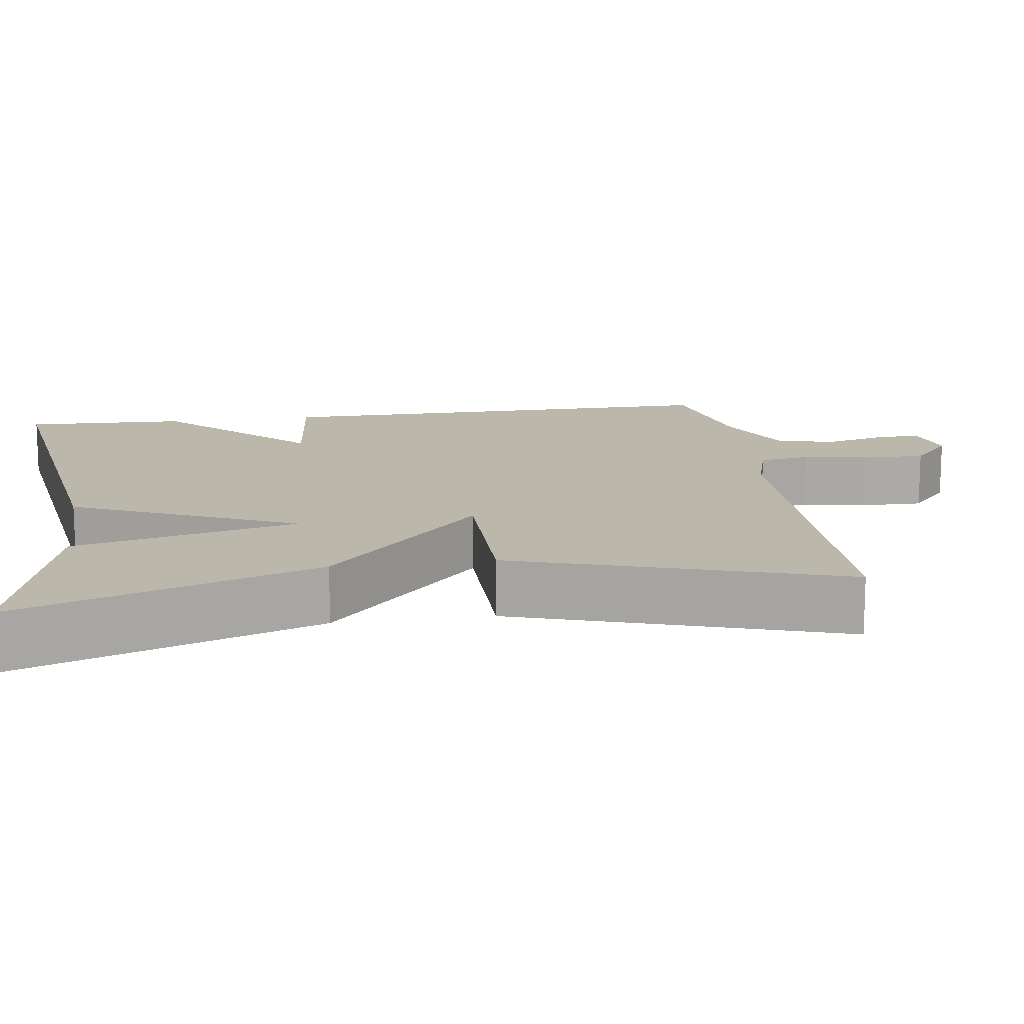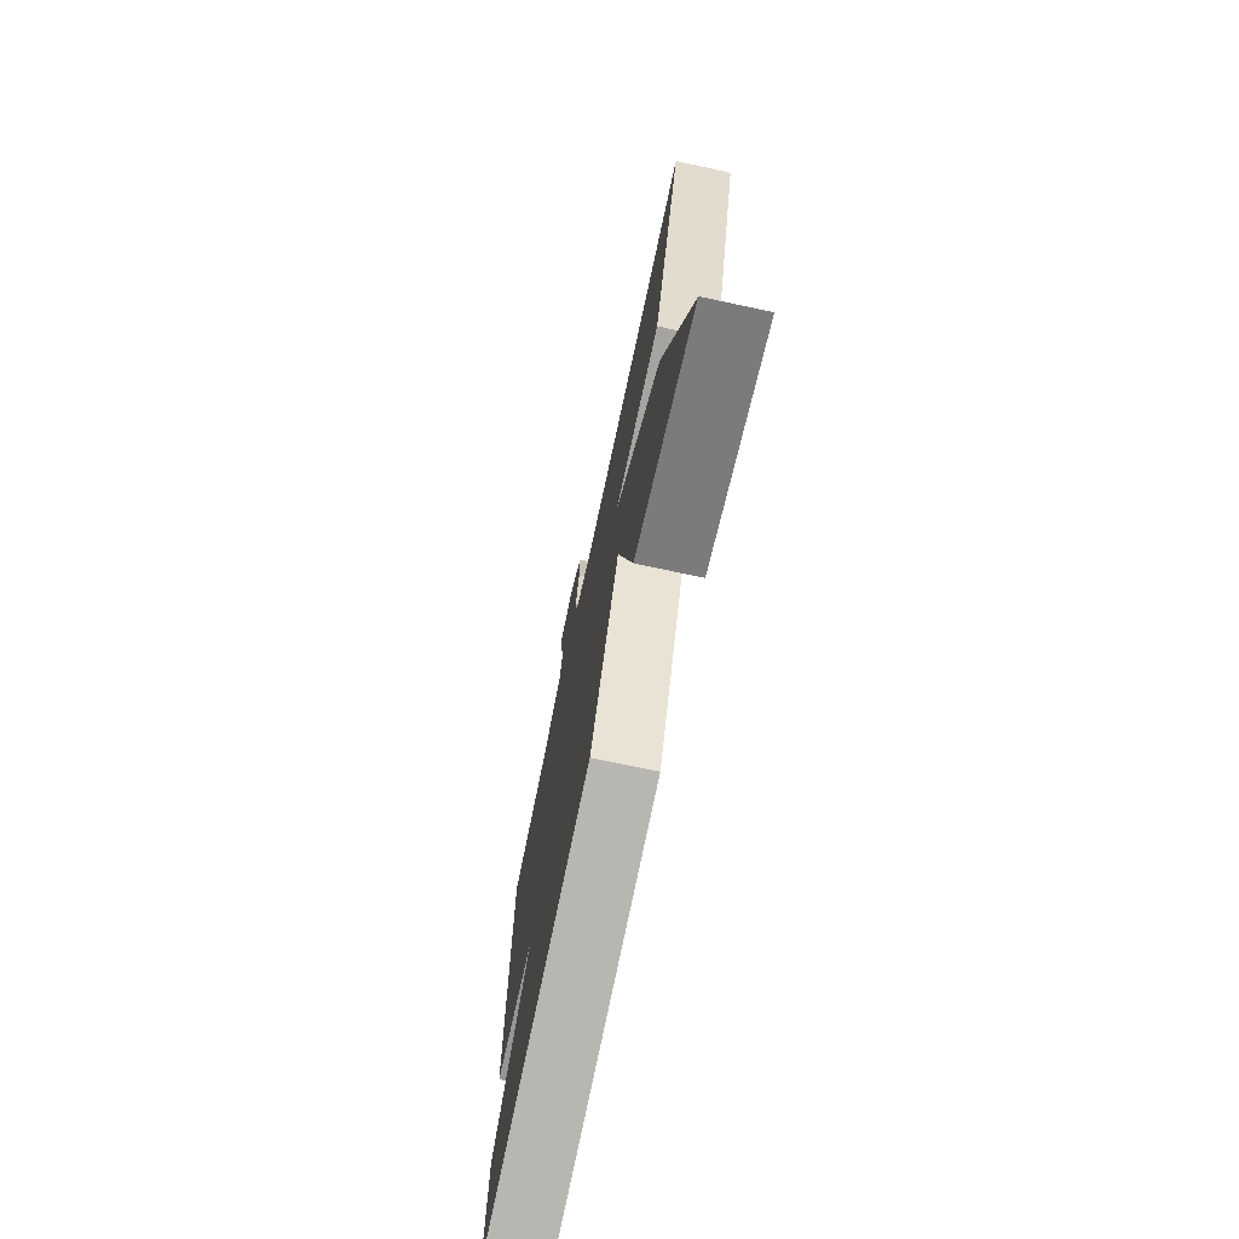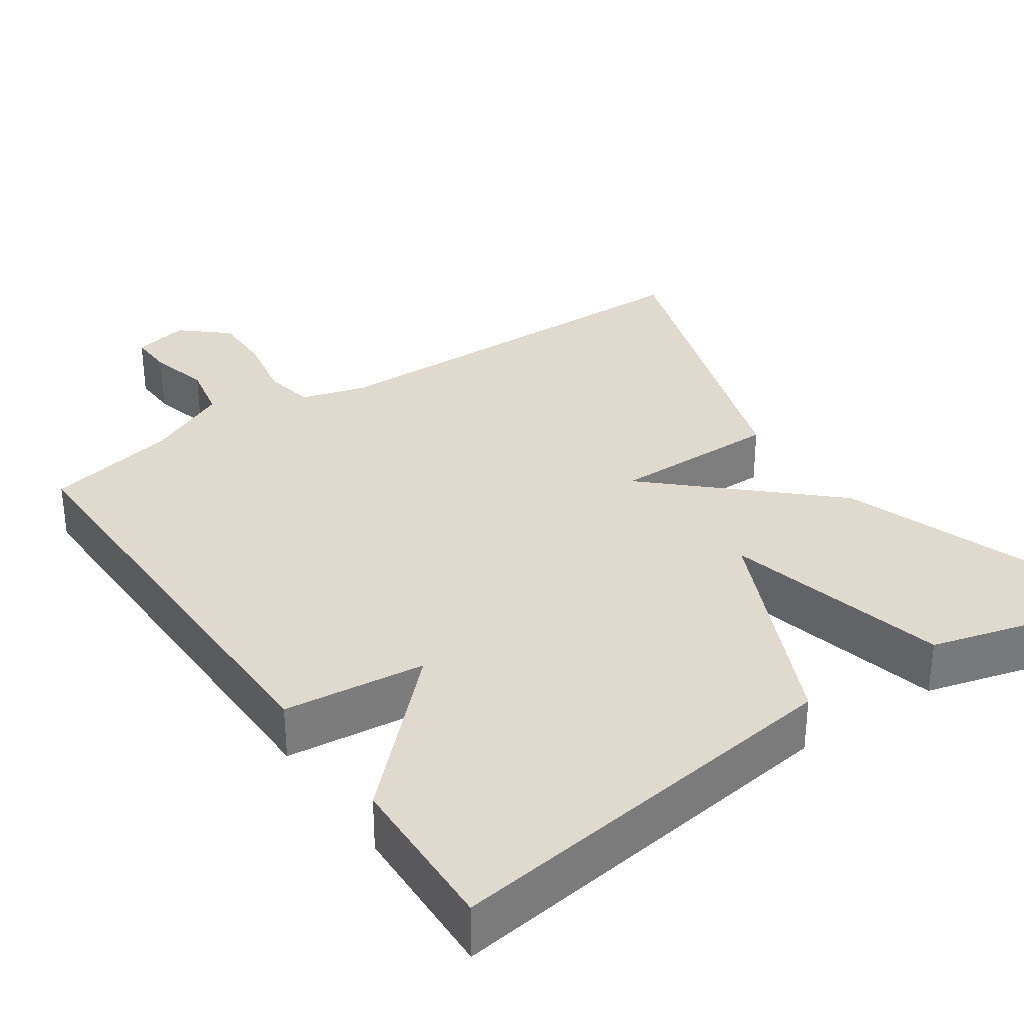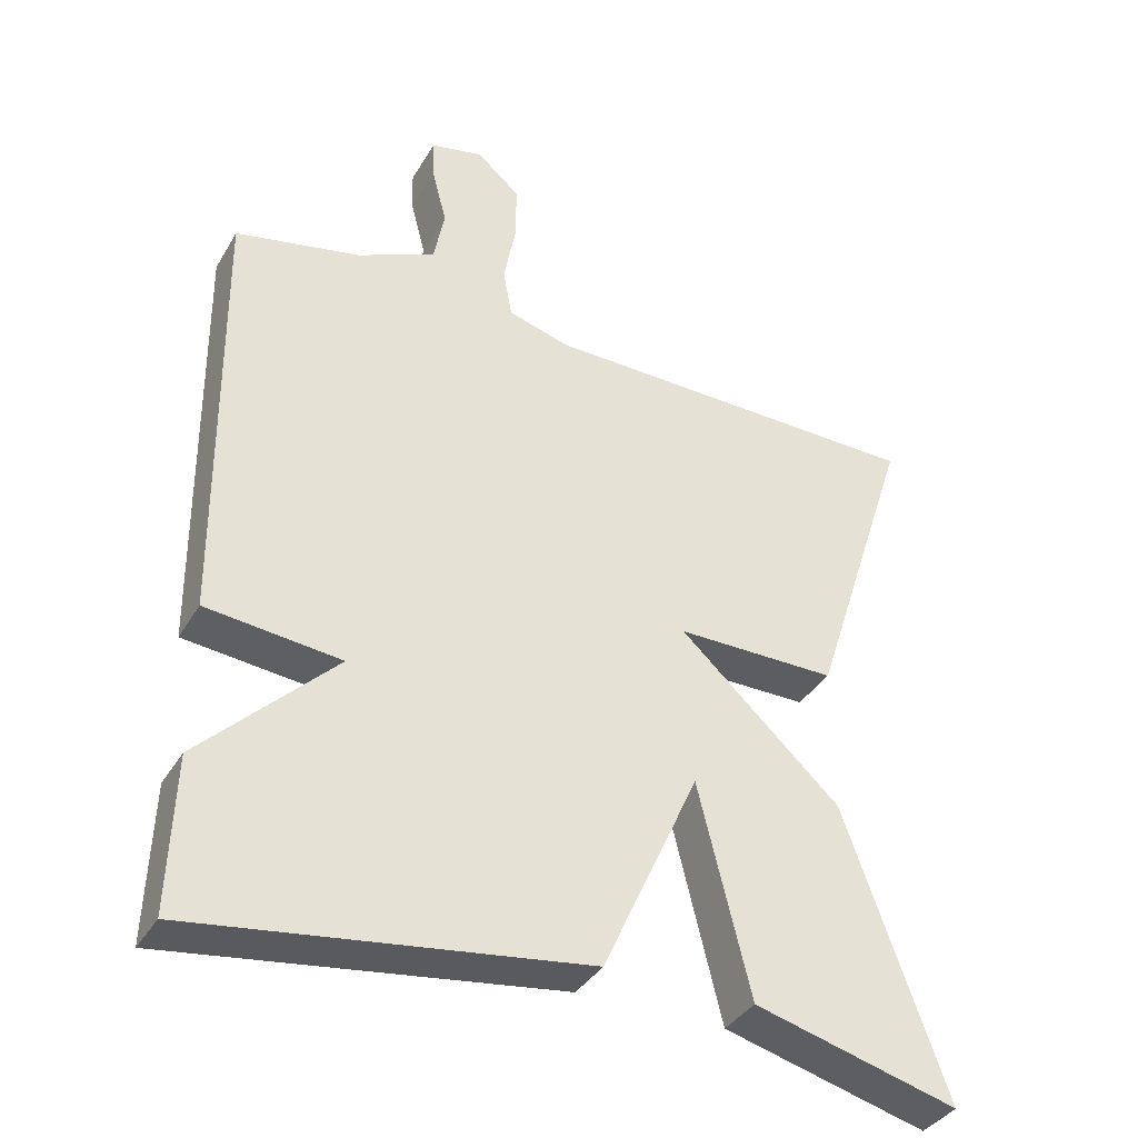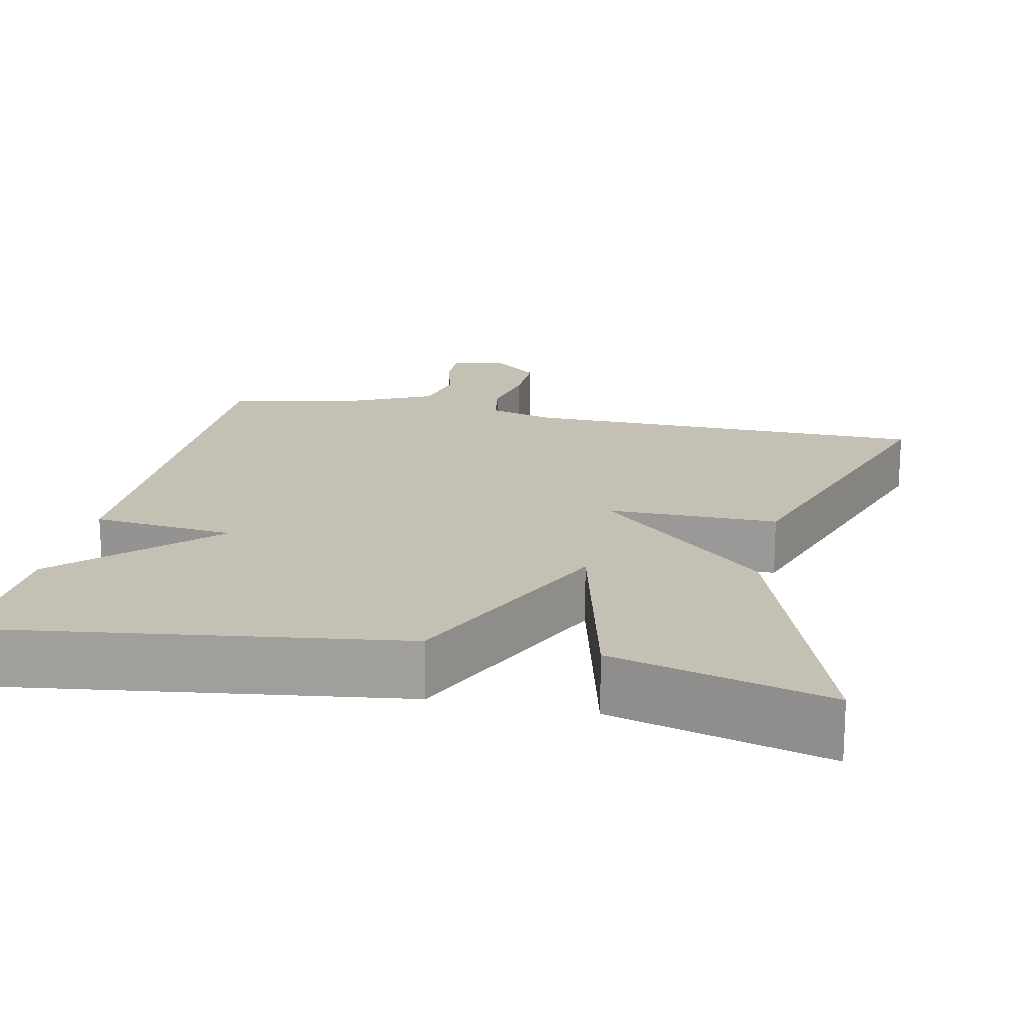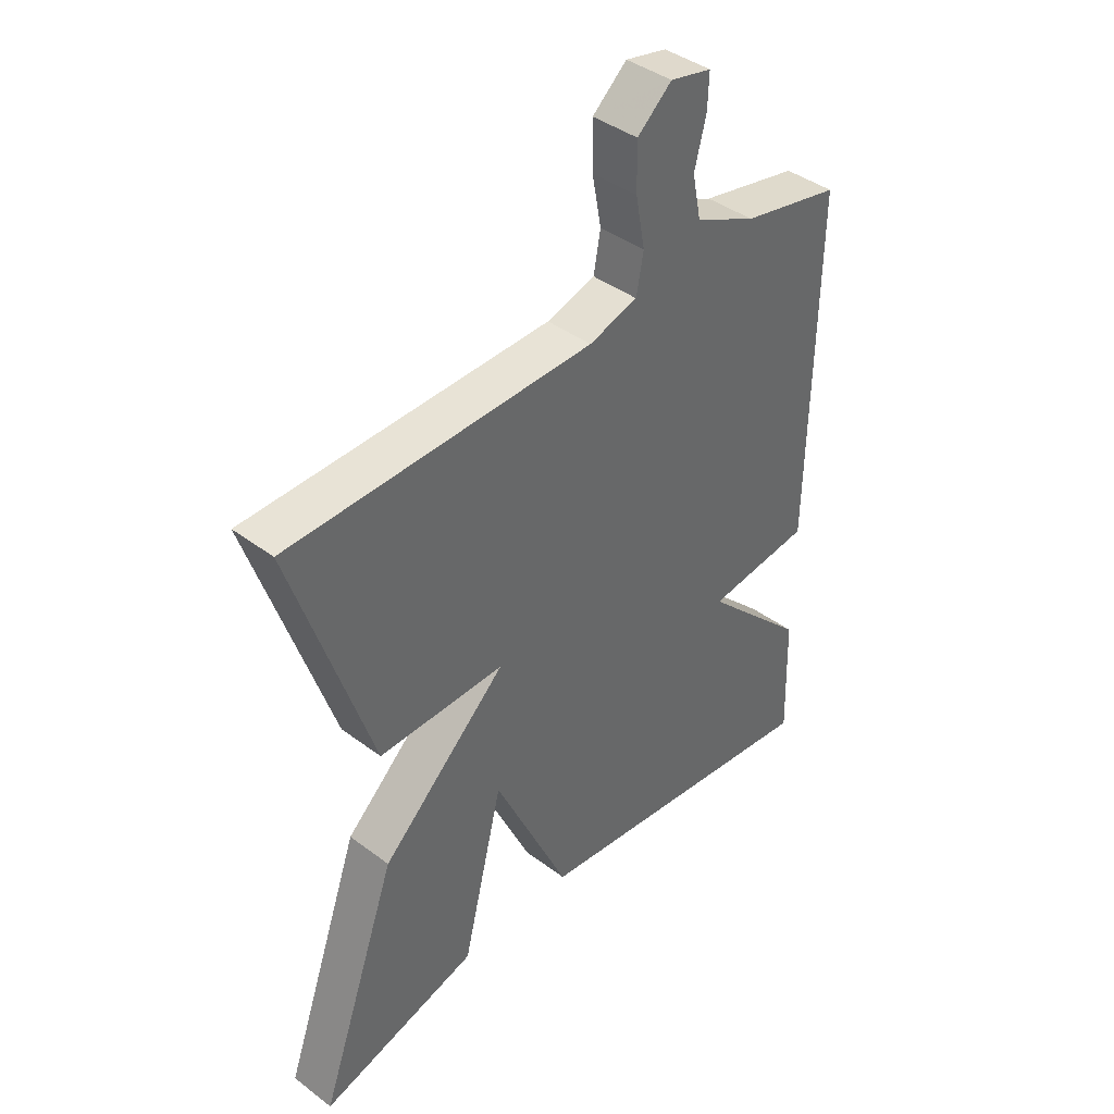
<metadata>
{"format":"obj","ext":"obj","renderer":"f3d","projection":"perspective","resolution":1024,"background":"white","views":[{"elev":14.3,"azim":-98.3,"up":"+Y"},{"elev":-73.5,"azim":-102.1,"up":"+Z"},{"elev":32.8,"azim":145.7,"up":"+Y"},{"elev":-37.2,"azim":152.7,"up":"+Z"},{"elev":18.0,"azim":-167.8,"up":"+Y"},{"elev":41.2,"azim":-47.7,"up":"+Z"}]}
</metadata>
<code>
v -0.5 0.07 0.5
v 0.022 0.07 0.506
v 0.106 0.07 0.53
v 0.118 0.07 0.596
v 0.102 0.07 0.681
v 0.101 0.07 0.76
v 0.16 0.07 0.811
v 0.231 0.07 0.795
v 0.229 0.07 0.738
v 0.209 0.07 0.661
v 0.224 0.07 0.587
v 0.33 0.07 0.537
v 0.5 0.07 0.5
v 0.493 0.07 -0.092
v 0.311 0.07 -0.111
v 0.493 0.07 -0.292
v 0.5 0.07 -0.5
v -0.026 0.07 -0.427
v -0.156 0.07 -0.141
v -0.226 0.07 -0.427
v -0.5 0.07 -0.5
v -0.364 0.07 -0.117
v -0.147 0.07 0.083
v -0.364 0.07 0.083
v -0.5 0 0.5
v 0.022 0 0.506
v 0.106 0 0.53
v 0.118 0 0.596
v 0.102 0 0.681
v 0.101 0 0.76
v 0.16 0 0.811
v 0.231 0 0.795
v 0.229 0 0.738
v 0.209 0 0.661
v 0.224 0 0.587
v 0.33 0 0.537
v 0.5 0 0.5
v 0.493 0 -0.092
v 0.311 0 -0.111
v 0.493 0 -0.292
v 0.5 0 -0.5
v -0.026 0 -0.427
v -0.156 0 -0.141
v -0.226 0 -0.427
v -0.5 0 -0.5
v -0.364 0 -0.117
v -0.147 0 0.083
v -0.364 0 0.083
f 23 24 1 2
f 21 22 23
f 20 21 23
f 19 20 23
f 18 19 23
f 17 18 23
f 16 17 23
f 15 16 23
f 23 2 3
f 15 23 3
f 14 15 3
f 13 14 3
f 12 13 3
f 11 12 3 4
f 5 6 7
f 4 5 7
f 11 4 7
f 10 11 7
f 7 8 9 10
f 26 25 48 47
f 47 46 45
f 47 45 44
f 47 44 43
f 47 43 42
f 47 42 41
f 47 41 40
f 47 40 39
f 27 26 47
f 27 47 39
f 27 39 38
f 27 38 37
f 27 37 36
f 28 27 36 35
f 31 30 29
f 31 29 28
f 31 28 35
f 31 35 34
f 34 33 32 31
f 1 25 26 2
f 2 26 27 3
f 3 27 28 4
f 4 28 29 5
f 5 29 30 6
f 6 30 31 7
f 7 31 32 8
f 8 32 33 9
f 9 33 34 10
f 10 34 35 11
f 11 35 36 12
f 12 36 37 13
f 13 37 38 14
f 14 38 39 15
f 15 39 40 16
f 16 40 41 17
f 17 41 42 18
f 18 42 43 19
f 19 43 44 20
f 20 44 45 21
f 21 45 46 22
f 22 46 47 23
f 23 47 48 24
f 24 48 25 1

</code>
